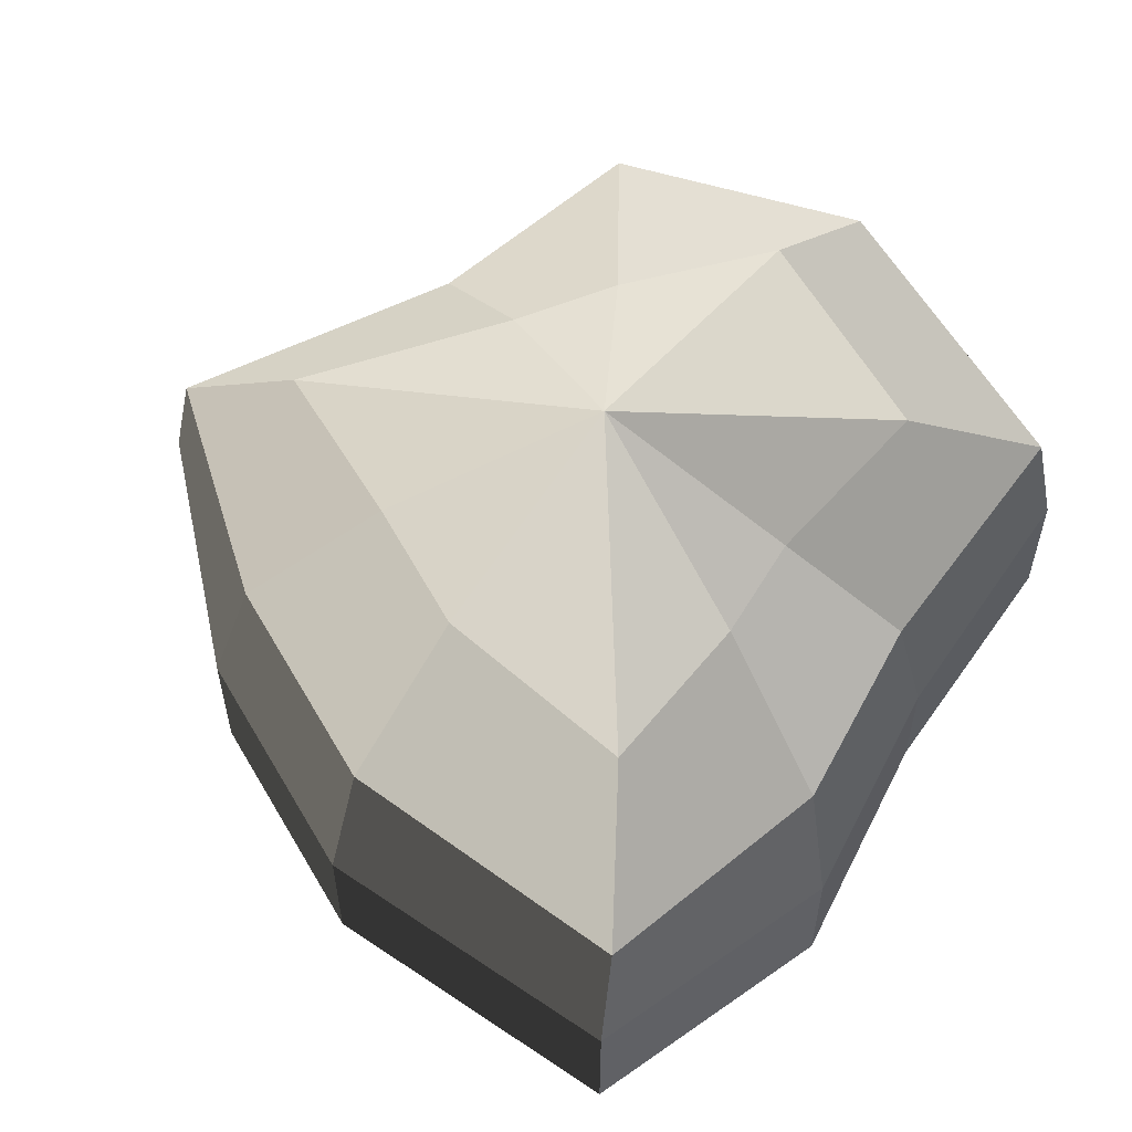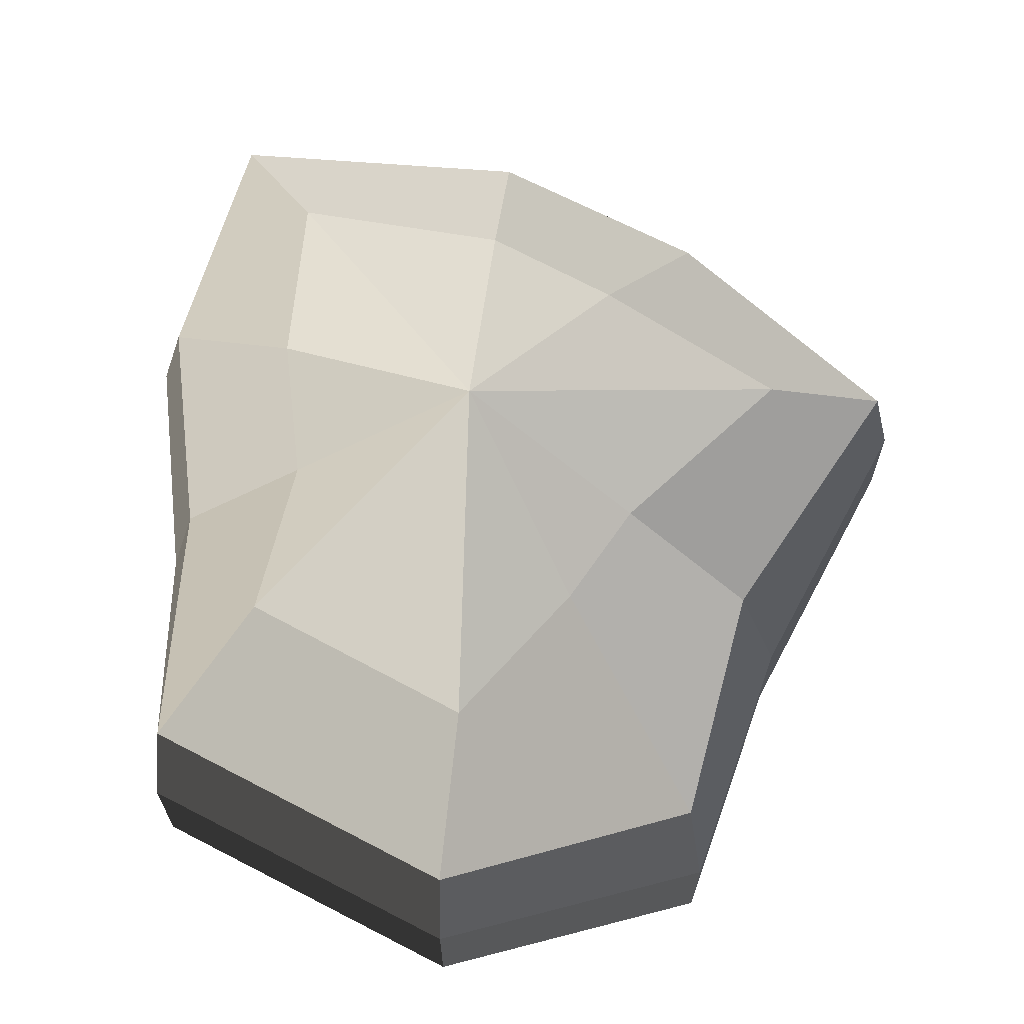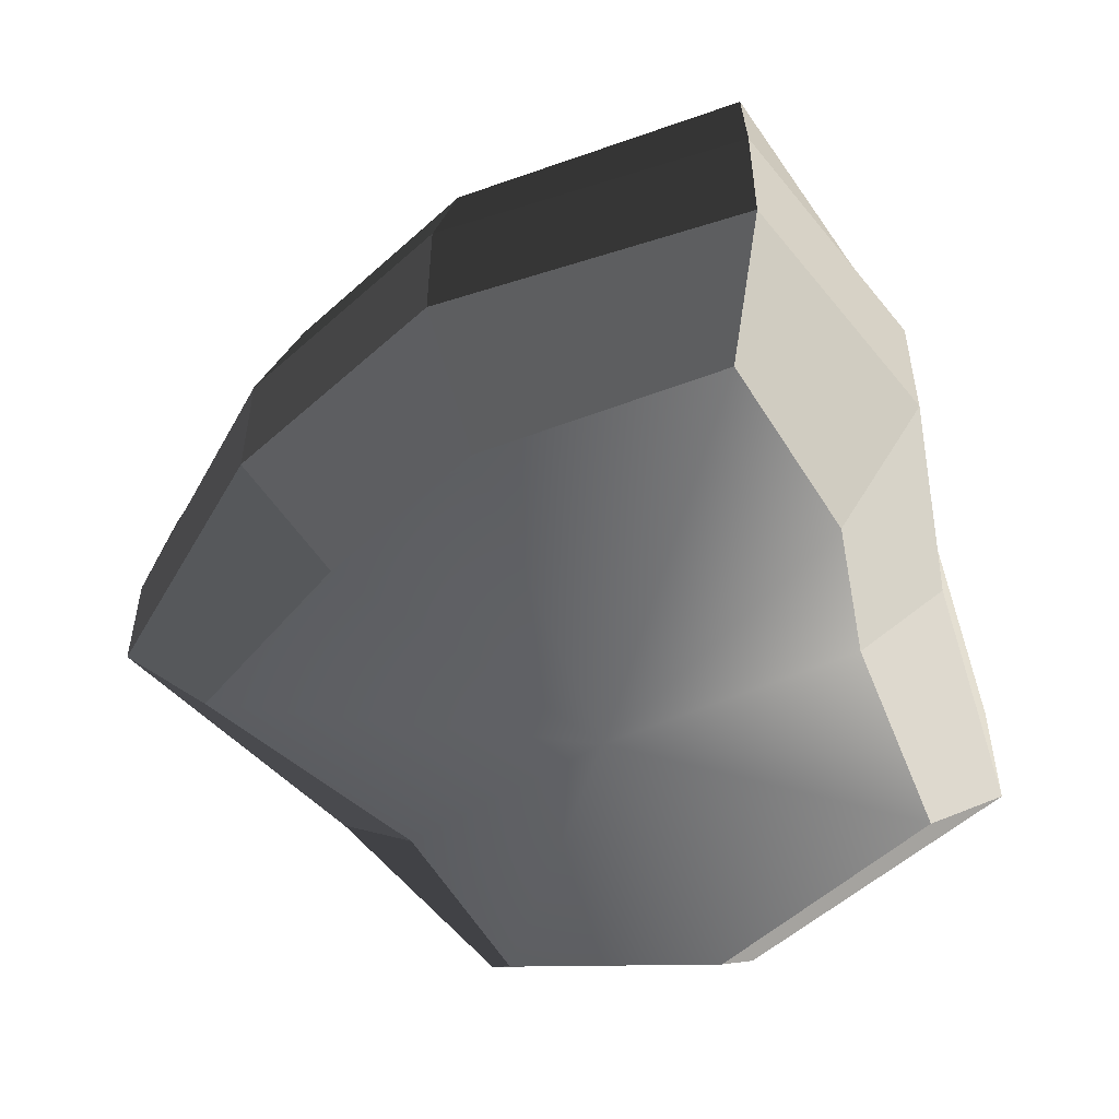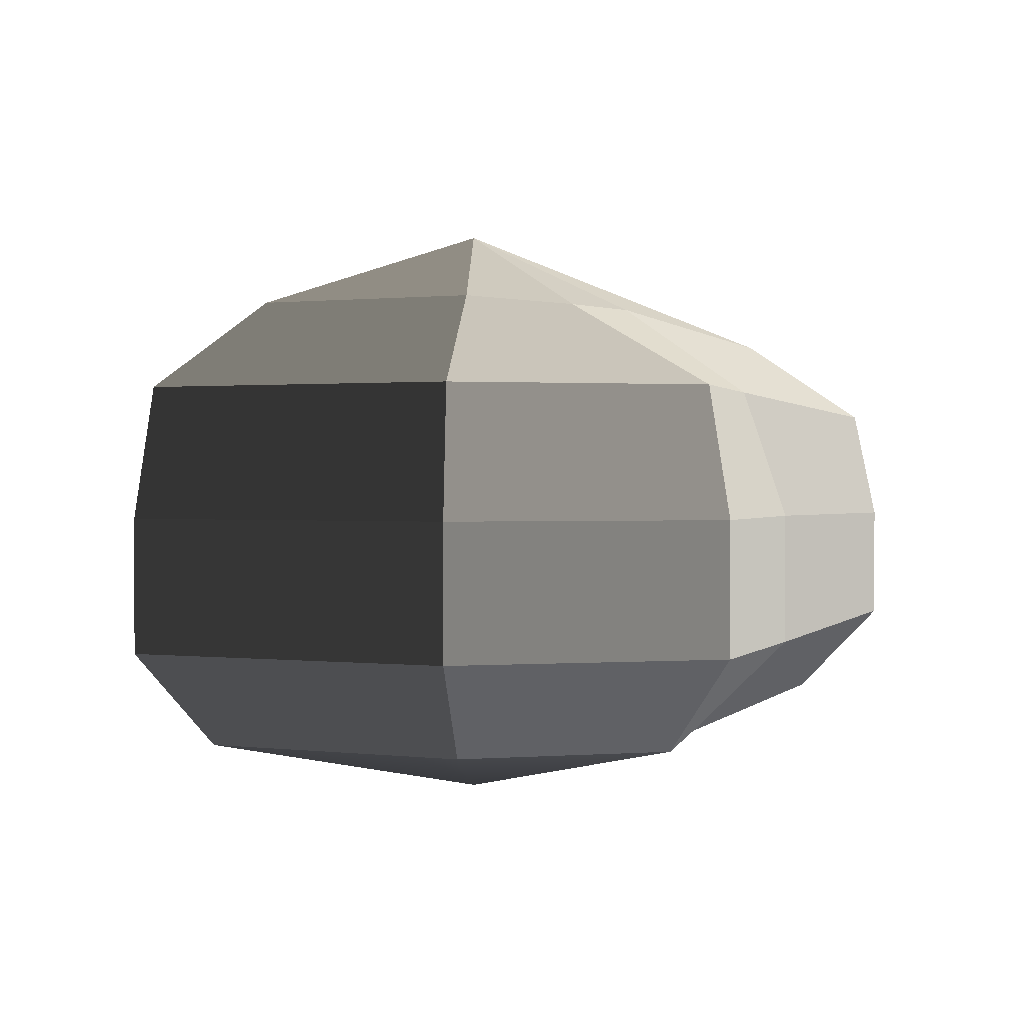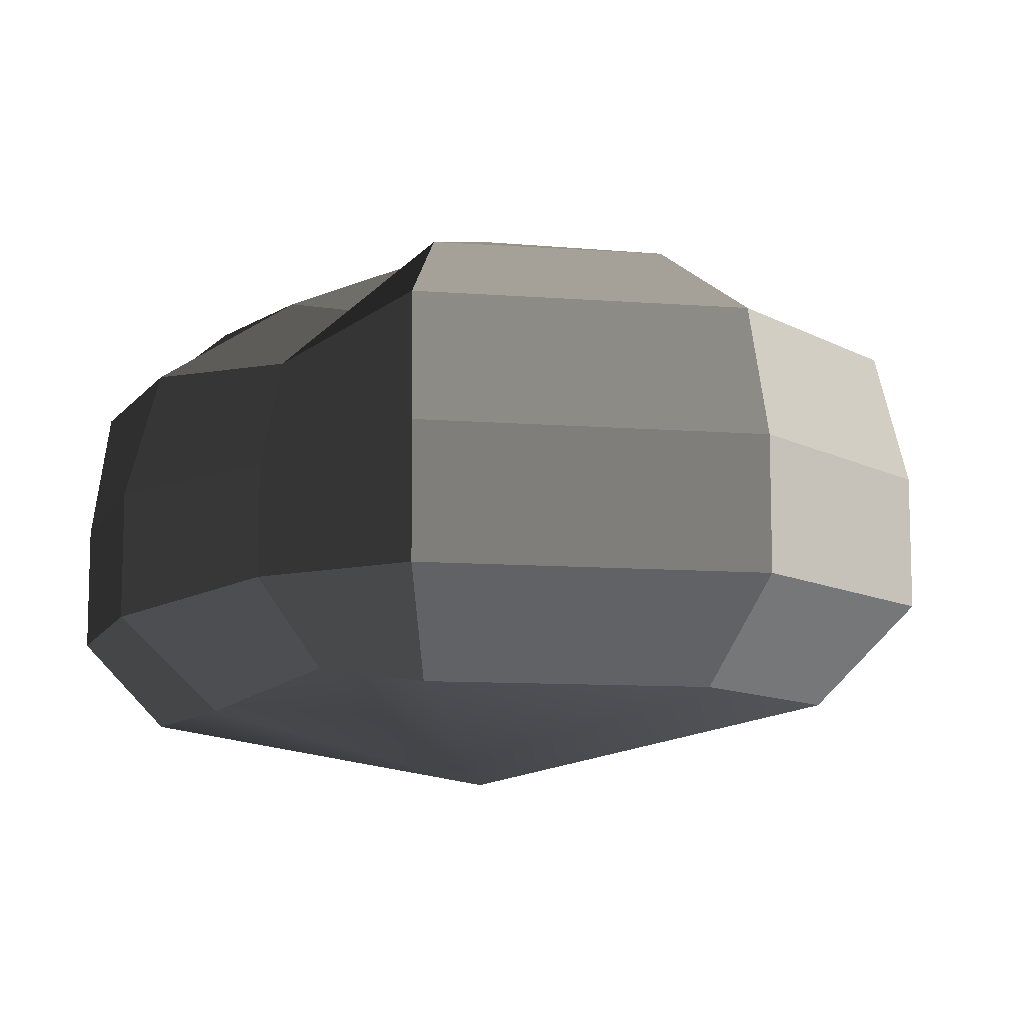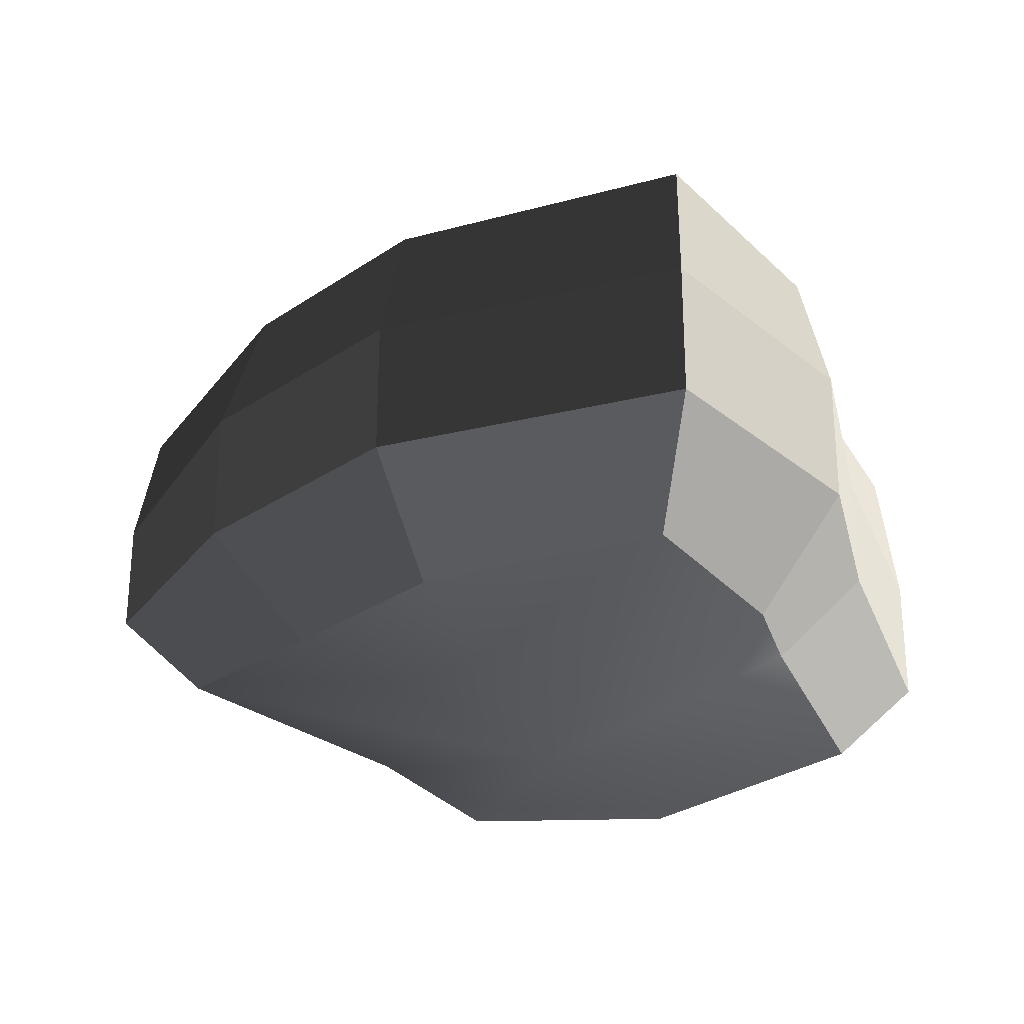
<metadata>
{"format":"obj","ext":"obj","renderer":"f3d","projection":"perspective","resolution":1024,"background":"white","views":[{"elev":58.0,"azim":22.1,"up":"+Y"},{"elev":67.0,"azim":169.4,"up":"+Y"},{"elev":-53.4,"azim":5.9,"up":"+Y"},{"elev":0.9,"azim":168.0,"up":"+Y"},{"elev":-10.2,"azim":130.6,"up":"+Y"},{"elev":-28.4,"azim":7.5,"up":"+Y"}]}
</metadata>
<code>
v 0.01455 -0.02578 -0.04036
v 0.004624 -0.03398 0.001089
v 0.03878 -0.02578 -0.02106
v -0.009663 -0.02578 -0.03818
v -0.01825 -0.02578 -0.01778
v -0.03822 -0.02223 0.001089
v -0.02135 -0.02578 0.01996
v -0.005297 -0.02578 0.03272
v 0.02109 -0.02578 0.04036
v 0.0306 -0.02578 0.01996
v 0.03219 -0.02223 0.001089
v 0.03878 -0.02578 -0.02106
v 0.04797 -0.01489 -0.02773
v 0.01805 -0.01489 -0.05115
v 0.01455 -0.02578 -0.04036
v 0.01455 -0.02578 -0.04036
v 0.01805 -0.01489 -0.05115
v -0.01317 -0.01489 -0.04897
v -0.009663 -0.02578 -0.03818
v -0.009663 -0.02578 -0.03818
v -0.01317 -0.01489 -0.04897
v -0.02743 -0.01489 -0.02445
v -0.01825 -0.02578 -0.01778
v -0.01825 -0.02578 -0.01778
v -0.02743 -0.01489 -0.02445
v -0.04797 -0.01289 0.001089
v -0.03822 -0.02223 0.001089
v -0.03822 -0.02223 0.001089
v -0.04797 -0.01289 0.001089
v -0.03053 -0.01489 0.02663
v -0.02135 -0.02578 0.01996
v -0.02135 -0.02578 0.01996
v -0.03053 -0.01489 0.02663
v -0.008805 -0.01489 0.04351
v -0.005297 -0.02578 0.03272
v -0.005297 -0.02578 0.03272
v -0.008805 -0.01489 0.04351
v 0.0246 -0.01489 0.05115
v 0.02109 -0.02578 0.04036
v 0.02109 -0.02578 0.04036
v 0.0246 -0.01489 0.05115
v 0.03978 -0.01489 0.02663
v 0.0306 -0.02578 0.01996
v 0.0306 -0.02578 0.01996
v 0.03978 -0.01489 0.02663
v 0.04193 -0.01289 0.001089
v 0.03219 -0.02223 0.001089
v 0.03219 -0.02223 0.001089
v 0.04193 -0.01289 0.001089
v 0.04797 -0.01489 -0.02773
v 0.03878 -0.02578 -0.02106
v 0.04797 -0.01489 -0.02773
v 0.04797 -0.0001483 -0.02773
v 0.01805 -0.0001483 -0.05115
v 0.01805 -0.01489 -0.05115
v 0.01805 -0.01489 -0.05115
v 0.01805 -0.0001483 -0.05115
v -0.01317 -0.0001483 -0.04897
v -0.01317 -0.01489 -0.04897
v -0.01317 -0.01489 -0.04897
v -0.01317 -0.0001483 -0.04897
v -0.02743 -0.0001483 -0.02445
v -0.02743 -0.01489 -0.02445
v -0.02743 -0.01489 -0.02445
v -0.02743 -0.0001483 -0.02445
v -0.04797 -0.0002294 0.001089
v -0.04797 -0.01289 0.001089
v -0.04797 -0.01289 0.001089
v -0.04797 -0.0002294 0.001089
v -0.03053 -0.0001483 0.02663
v -0.03053 -0.01489 0.02663
v -0.03053 -0.01489 0.02663
v -0.03053 -0.0001483 0.02663
v -0.008805 -0.0001483 0.04351
v -0.008805 -0.01489 0.04351
v -0.008805 -0.01489 0.04351
v -0.008805 -0.0001483 0.04351
v 0.0246 -0.0001483 0.05115
v 0.0246 -0.01489 0.05115
v 0.0246 -0.01489 0.05115
v 0.0246 -0.0001483 0.05115
v 0.03978 -0.0001483 0.02663
v 0.03978 -0.01489 0.02663
v 0.03978 -0.01489 0.02663
v 0.03978 -0.0001483 0.02663
v 0.04193 -0.0002294 0.001089
v 0.04193 -0.01289 0.001089
v 0.04193 -0.01289 0.001089
v 0.04193 -0.0002294 0.001089
v 0.04797 -0.0001483 -0.02773
v 0.04797 -0.01489 -0.02773
v 0.04797 -0.0001483 -0.02773
v 0.04569 0.01428 -0.0254
v 0.01715 0.01428 -0.04799
v 0.01805 -0.0001483 -0.05115
v 0.01805 -0.0001483 -0.05115
v 0.01715 0.01428 -0.04799
v -0.01183 0.01428 -0.0456
v -0.01317 -0.0001483 -0.04897
v -0.01317 -0.0001483 -0.04897
v -0.01183 0.01428 -0.0456
v -0.02321 0.01428 -0.02181
v -0.02743 -0.0001483 -0.02445
v -0.02743 -0.0001483 -0.02445
v -0.02321 0.01428 -0.02181
v -0.0453 0.01197 0.001195
v -0.04797 -0.0002294 0.001089
v -0.04797 -0.0002294 0.001089
v -0.0453 0.01197 0.001195
v -0.02661 0.01428 0.0242
v -0.03053 -0.0001483 0.02663
v -0.03053 -0.0001483 0.02663
v -0.02661 0.01428 0.0242
v -0.007042 0.01428 0.03961
v -0.008805 -0.0001483 0.04351
v -0.008805 -0.0001483 0.04351
v -0.007042 0.01428 0.03961
v 0.02433 0.01428 0.04799
v 0.0246 -0.0001483 0.05115
v 0.0246 -0.0001483 0.05115
v 0.02433 0.01428 0.04799
v 0.03671 0.01428 0.0242
v 0.03978 -0.0001483 0.02663
v 0.03978 -0.0001483 0.02663
v 0.03671 0.01428 0.0242
v 0.03865 0.01197 0.001195
v 0.04193 -0.0002294 0.001089
v 0.04193 -0.0002294 0.001089
v 0.03865 0.01197 0.001195
v 0.04569 0.01428 -0.0254
v 0.04797 -0.0001483 -0.02773
v 0.04569 0.01428 -0.0254
v 0.03225 0.02437 -0.01615
v 0.01204 0.02437 -0.03257
v 0.01715 0.01428 -0.04799
v 0.01715 0.01428 -0.04799
v 0.01204 0.02437 -0.03257
v -0.002592 0.02437 -0.0214
v -0.01183 0.01428 -0.0456
v -0.01183 0.01428 -0.0456
v -0.002592 0.02437 -0.0214
v -0.01125 0.02437 -0.0128
v -0.02321 0.01428 -0.02181
v -0.02321 0.01428 -0.02181
v -0.01125 0.02437 -0.0128
v -0.03124 0.02075 0.001115
v -0.0453 0.01197 0.001195
v -0.0453 0.01197 0.001195
v -0.03124 0.02075 0.001115
v -0.01443 0.02437 0.01503
v -0.02661 0.01428 0.0242
v -0.02661 0.01428 0.0242
v -0.01443 0.02437 0.01503
v -0.002592 0.02437 0.02474
v -0.007042 0.01428 0.03961
v -0.007042 0.01428 0.03961
v -0.002592 0.02437 0.02474
v 0.01874 0.02437 0.03257
v 0.02433 0.01428 0.04799
v 0.02433 0.01428 0.04799
v 0.01874 0.02437 0.03257
v 0.02387 0.02437 0.01503
v 0.03671 0.01428 0.0242
v 0.03671 0.01428 0.0242
v 0.02387 0.02437 0.01503
v 0.02504 0.02075 0.001116
v 0.03865 0.01197 0.001195
v 0.03865 0.01197 0.001195
v 0.02504 0.02075 0.001116
v 0.03225 0.02437 -0.01615
v 0.04569 0.01428 -0.0254
v 0.03225 0.02437 -0.01615
v 0.004624 0.03398 0.001089
v 0.01204 0.02437 -0.03257
v 0.01204 0.02437 -0.03257
v 0.004624 0.03398 0.001089
v -0.002592 0.02437 -0.0214
v -0.002592 0.02437 -0.0214
v 0.004624 0.03398 0.001089
v -0.01125 0.02437 -0.0128
v -0.01125 0.02437 -0.0128
v 0.004624 0.03398 0.001089
v -0.03124 0.02075 0.001115
v -0.03124 0.02075 0.001115
v 0.004624 0.03398 0.001089
v -0.01443 0.02437 0.01503
v -0.01443 0.02437 0.01503
v 0.004624 0.03398 0.001089
v -0.002592 0.02437 0.02474
v -0.002592 0.02437 0.02474
v 0.004624 0.03398 0.001089
v 0.01874 0.02437 0.03257
v 0.01874 0.02437 0.03257
v 0.004624 0.03398 0.001089
v 0.02387 0.02437 0.01503
v 0.02387 0.02437 0.01503
v 0.004624 0.03398 0.001089
v 0.02504 0.02075 0.001116
v 0.02504 0.02075 0.001116
v 0.004624 0.03398 0.001089
v 0.03225 0.02437 -0.01615
g Foliage1_14_3804_286
f 1 3 2
f 4 1 2
f 5 4 2
f 6 5 2
f 7 6 2
f 8 7 2
f 9 8 2
f 10 9 2
f 11 10 2
f 3 11 2
f 12 14 13
f 12 15 14
f 16 18 17
f 16 19 18
f 20 22 21
f 20 23 22
f 24 26 25
f 24 27 26
f 28 30 29
f 28 31 30
f 32 34 33
f 32 35 34
f 36 38 37
f 36 39 38
f 40 42 41
f 40 43 42
f 44 46 45
f 44 47 46
f 48 50 49
f 48 51 50
f 52 54 53
f 52 55 54
f 56 58 57
f 56 59 58
f 60 62 61
f 60 63 62
f 64 66 65
f 64 67 66
f 68 70 69
f 68 71 70
f 72 74 73
f 72 75 74
f 76 78 77
f 76 79 78
f 80 82 81
f 80 83 82
f 84 86 85
f 84 87 86
f 88 90 89
f 88 91 90
f 92 94 93
f 92 95 94
f 96 98 97
f 96 99 98
f 100 102 101
f 100 103 102
f 104 106 105
f 104 107 106
f 108 110 109
f 108 111 110
f 112 114 113
f 112 115 114
f 116 118 117
f 116 119 118
f 120 122 121
f 120 123 122
f 124 126 125
f 124 127 126
f 128 130 129
f 128 131 130
f 132 134 133
f 132 135 134
f 136 138 137
f 136 139 138
f 140 142 141
f 140 143 142
f 144 146 145
f 144 147 146
f 148 150 149
f 148 151 150
f 152 154 153
f 152 155 154
f 156 158 157
f 156 159 158
f 160 162 161
f 160 163 162
f 164 166 165
f 164 167 166
f 168 170 169
f 168 171 170
f 172 174 173
f 175 177 176
f 178 180 179
f 181 183 182
f 184 186 185
f 187 189 188
f 190 192 191
f 193 195 194
f 196 198 197
f 199 201 200

</code>
